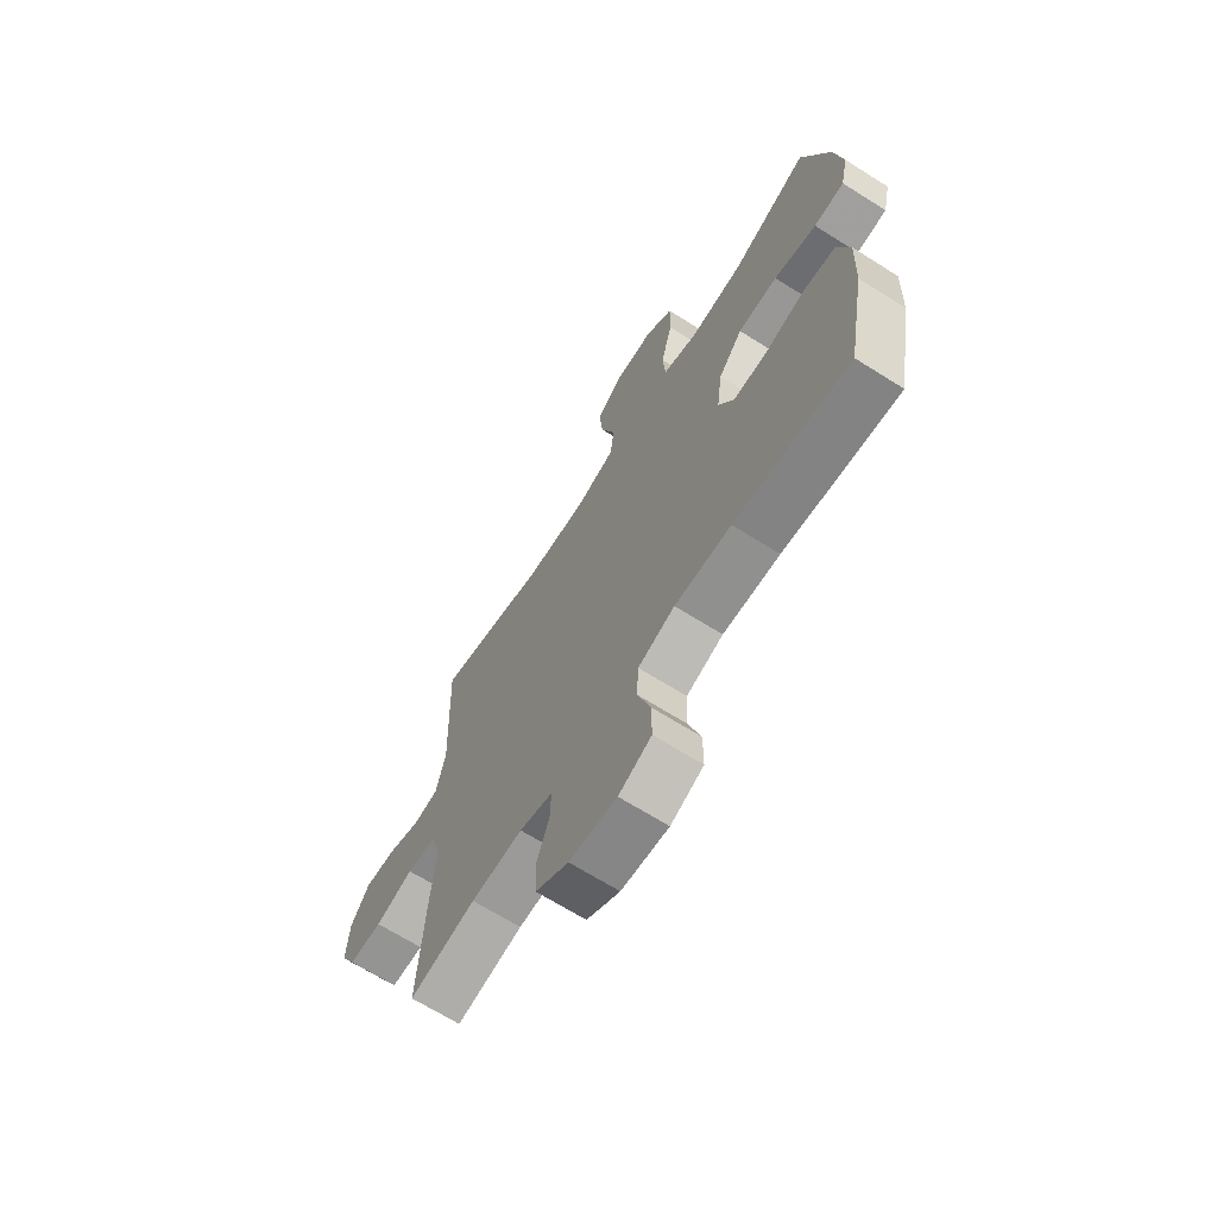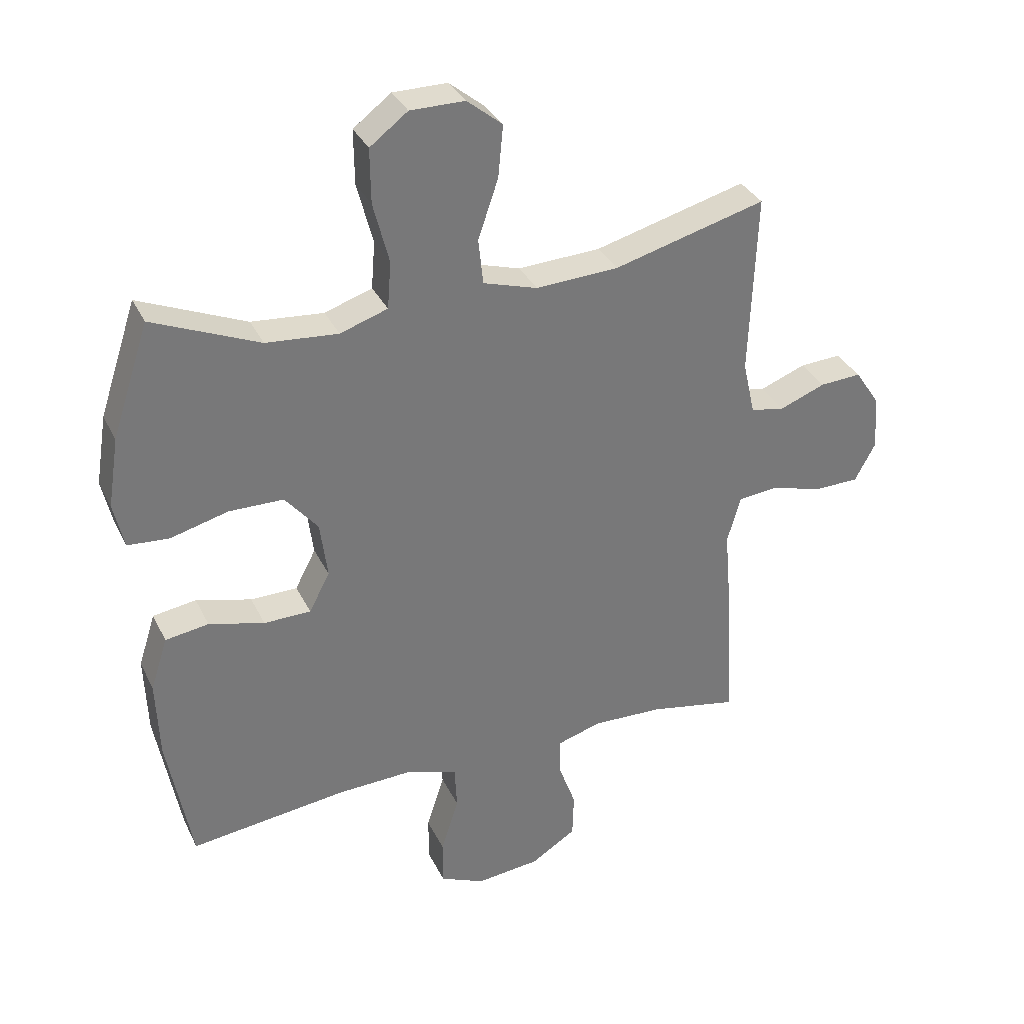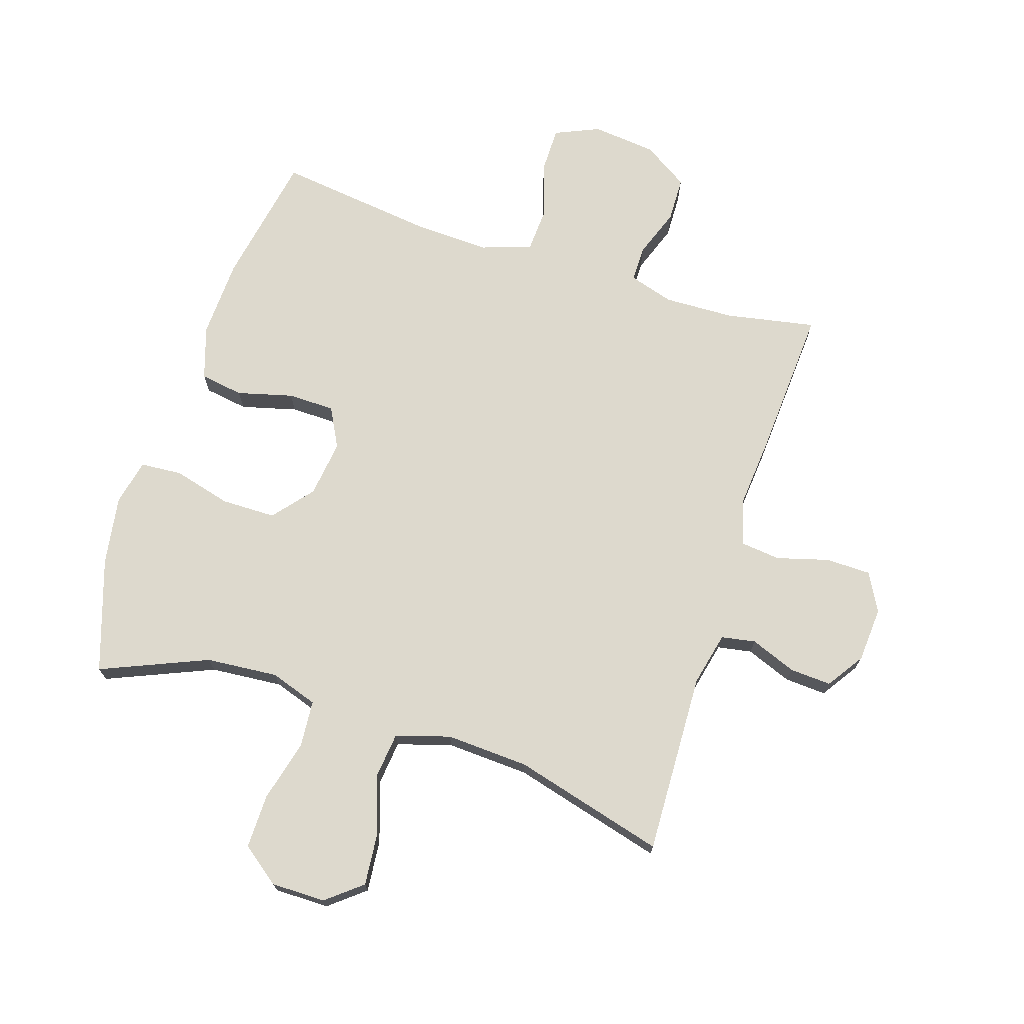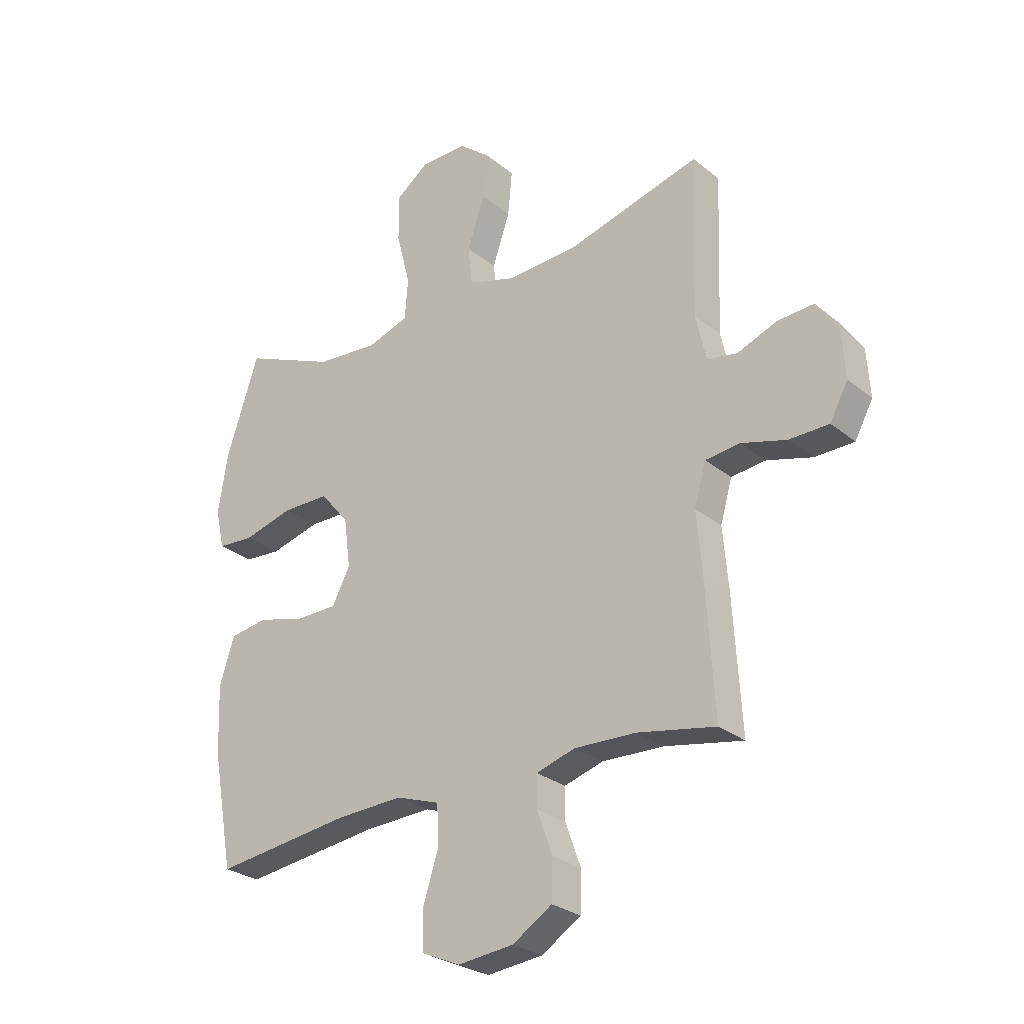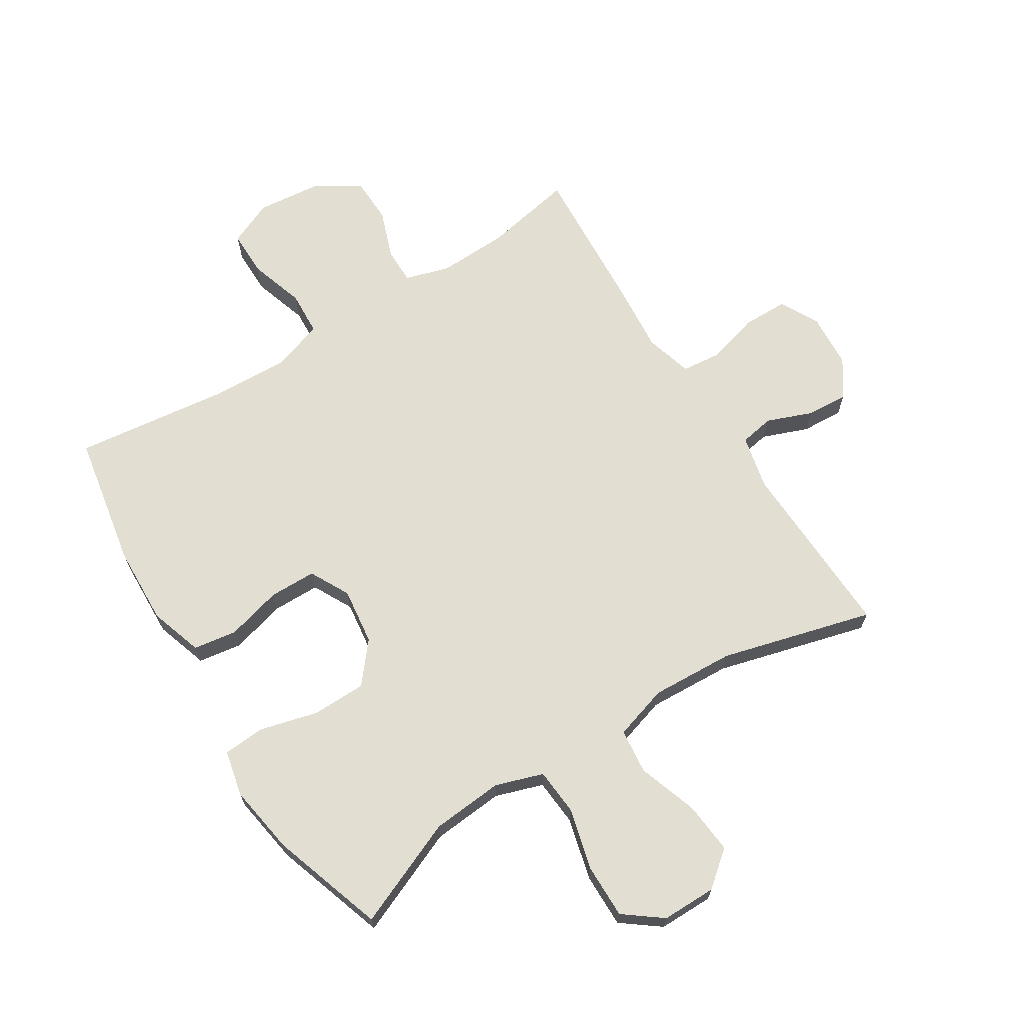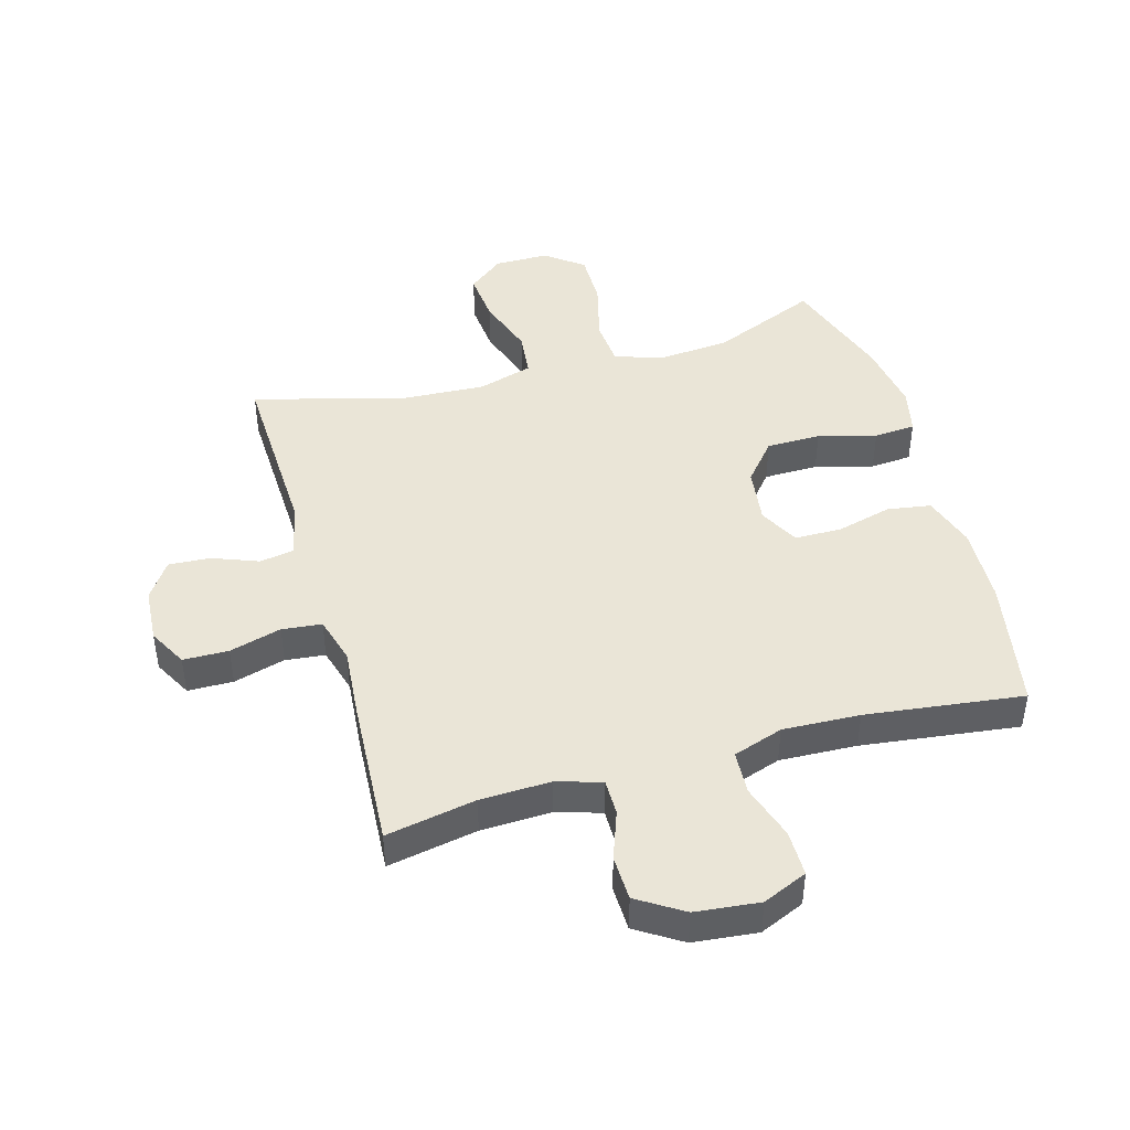
<metadata>
{"format":"obj","ext":"obj","renderer":"f3d","projection":"perspective","resolution":1024,"background":"white","views":[{"elev":-67.7,"azim":-122.2,"up":"+Z"},{"elev":33.6,"azim":-22.9,"up":"+Z"},{"elev":71.9,"azim":17.9,"up":"+Y"},{"elev":-27.4,"azim":39.1,"up":"+Z"},{"elev":67.7,"azim":-32.1,"up":"+Y"},{"elev":44.4,"azim":164.2,"up":"+Y"}]}
</metadata>
<code>
v -0.5 0.07 0.5
v -0.325 0.07 0.426
v -0.207 0.07 0.416
v -0.129 0.07 0.442
v -0.123 0.07 0.519
v -0.149 0.07 0.62
v -0.15 0.07 0.709
v -0.088 0.07 0.756
v 0.001 0.07 0.756
v 0.059 0.07 0.709
v 0.051 0.07 0.624
v 0.018 0.07 0.527
v 0.026 0.07 0.453
v 0.115 0.07 0.426
v 0.251 0.07 0.433
v 0.5 0.07 0.5
v 0.489 0.07 0.202
v 0.509 0.07 0.114
v 0.565 0.07 0.104
v 0.64 0.07 0.133
v 0.708 0.07 0.137
v 0.749 0.07 0.076
v 0.755 0.07 -0.014
v 0.721 0.07 -0.077
v 0.647 0.07 -0.078
v 0.562 0.07 -0.054
v 0.497 0.07 -0.061
v 0.475 0.07 -0.138
v 0.485 0.07 -0.254
v 0.5 0.07 -0.5
v 0.353 0.07 -0.472
v 0.238 0.07 -0.468
v 0.165 0.07 -0.49
v 0.165 0.07 -0.549
v 0.194 0.07 -0.629
v 0.192 0.07 -0.703
v 0.118 0.07 -0.75
v 0.013 0.07 -0.761
v -0.06 0.07 -0.729
v -0.06 0.07 -0.654
v -0.031 0.07 -0.563
v -0.035 0.07 -0.491
v -0.117 0.07 -0.463
v -0.243 0.07 -0.468
v -0.5 0.07 -0.5
v -0.54 0.07 -0.282
v -0.545 0.07 -0.153
v -0.517 0.07 -0.066
v -0.446 0.07 -0.055
v -0.355 0.07 -0.079
v -0.278 0.07 -0.078
v -0.244 0.07 -0.013
v -0.256 0.07 0.08
v -0.31 0.07 0.145
v -0.399 0.07 0.146
v -0.494 0.07 0.121
v -0.562 0.07 0.126
v -0.579 0.07 0.201
v -0.561 0.07 0.315
v -0.5 0 0.5
v -0.325 0 0.426
v -0.207 0 0.416
v -0.129 0 0.442
v -0.123 0 0.519
v -0.149 0 0.62
v -0.15 0 0.709
v -0.088 0 0.756
v 0.001 0 0.756
v 0.059 0 0.709
v 0.051 0 0.624
v 0.018 0 0.527
v 0.026 0 0.453
v 0.115 0 0.426
v 0.251 0 0.433
v 0.5 0 0.5
v 0.489 0 0.202
v 0.509 0 0.114
v 0.565 0 0.104
v 0.64 0 0.133
v 0.708 0 0.137
v 0.749 0 0.076
v 0.755 0 -0.014
v 0.721 0 -0.077
v 0.647 0 -0.078
v 0.562 0 -0.054
v 0.497 0 -0.061
v 0.475 0 -0.138
v 0.485 0 -0.254
v 0.5 0 -0.5
v 0.353 0 -0.472
v 0.238 0 -0.468
v 0.165 0 -0.49
v 0.165 0 -0.549
v 0.194 0 -0.629
v 0.192 0 -0.703
v 0.118 0 -0.75
v 0.013 0 -0.761
v -0.06 0 -0.729
v -0.06 0 -0.654
v -0.031 0 -0.563
v -0.035 0 -0.491
v -0.117 0 -0.463
v -0.243 0 -0.468
v -0.5 0 -0.5
v -0.54 0 -0.282
v -0.545 0 -0.153
v -0.517 0 -0.066
v -0.446 0 -0.055
v -0.355 0 -0.079
v -0.278 0 -0.078
v -0.244 0 -0.013
v -0.256 0 0.08
v -0.31 0 0.145
v -0.399 0 0.146
v -0.494 0 0.121
v -0.562 0 0.126
v -0.579 0 0.201
v -0.561 0 0.315
f 58 59 1 2
f 55 56 57 58
f 54 55 58 2
f 53 54 2 3
f 52 53 3 4
f 47 48 49 50
f 47 50 51
f 44 45 46 47
f 43 44 47 51
f 42 43 51 52
f 38 39 40 41
f 38 41 42
f 37 38 42
f 34 35 36 37
f 33 34 37 42
f 32 33 42 52
f 28 29 30 31
f 27 28 31 32
f 23 24 25 26
f 23 26 27
f 22 23 27
f 19 20 21 22
f 19 22 27
f 18 19 27 32
f 15 16 17
f 14 15 17 18
f 13 14 18 32
f 9 10 11 12
f 7 8 9 12
f 5 6 7 12
f 4 5 12 13
f 4 13 32 52
f 61 60 118 117
f 117 116 115 114
f 61 117 114 113
f 62 61 113 112
f 63 62 112 111
f 109 108 107 106
f 110 109 106
f 106 105 104 103
f 110 106 103 102
f 111 110 102 101
f 100 99 98 97
f 101 100 97
f 101 97 96
f 96 95 94 93
f 101 96 93 92
f 111 101 92 91
f 90 89 88 87
f 91 90 87 86
f 85 84 83 82
f 86 85 82
f 86 82 81
f 81 80 79 78
f 86 81 78
f 91 86 78 77
f 76 75 74
f 77 76 74 73
f 91 77 73 72
f 71 70 69 68
f 71 68 67 66
f 71 66 65 64
f 72 71 64 63
f 111 91 72 63
f 1 60 61 2
f 2 61 62 3
f 3 62 63 4
f 4 63 64 5
f 5 64 65 6
f 6 65 66 7
f 7 66 67 8
f 8 67 68 9
f 9 68 69 10
f 10 69 70 11
f 11 70 71 12
f 12 71 72 13
f 13 72 73 14
f 14 73 74 15
f 15 74 75 16
f 16 75 76 17
f 17 76 77 18
f 18 77 78 19
f 19 78 79 20
f 20 79 80 21
f 21 80 81 22
f 22 81 82 23
f 23 82 83 24
f 24 83 84 25
f 25 84 85 26
f 26 85 86 27
f 27 86 87 28
f 28 87 88 29
f 29 88 89 30
f 30 89 90 31
f 31 90 91 32
f 32 91 92 33
f 33 92 93 34
f 34 93 94 35
f 35 94 95 36
f 36 95 96 37
f 37 96 97 38
f 38 97 98 39
f 39 98 99 40
f 40 99 100 41
f 41 100 101 42
f 42 101 102 43
f 43 102 103 44
f 44 103 104 45
f 45 104 105 46
f 46 105 106 47
f 47 106 107 48
f 48 107 108 49
f 49 108 109 50
f 50 109 110 51
f 51 110 111 52
f 52 111 112 53
f 53 112 113 54
f 54 113 114 55
f 55 114 115 56
f 56 115 116 57
f 57 116 117 58
f 58 117 118 59
f 59 118 60 1

</code>
